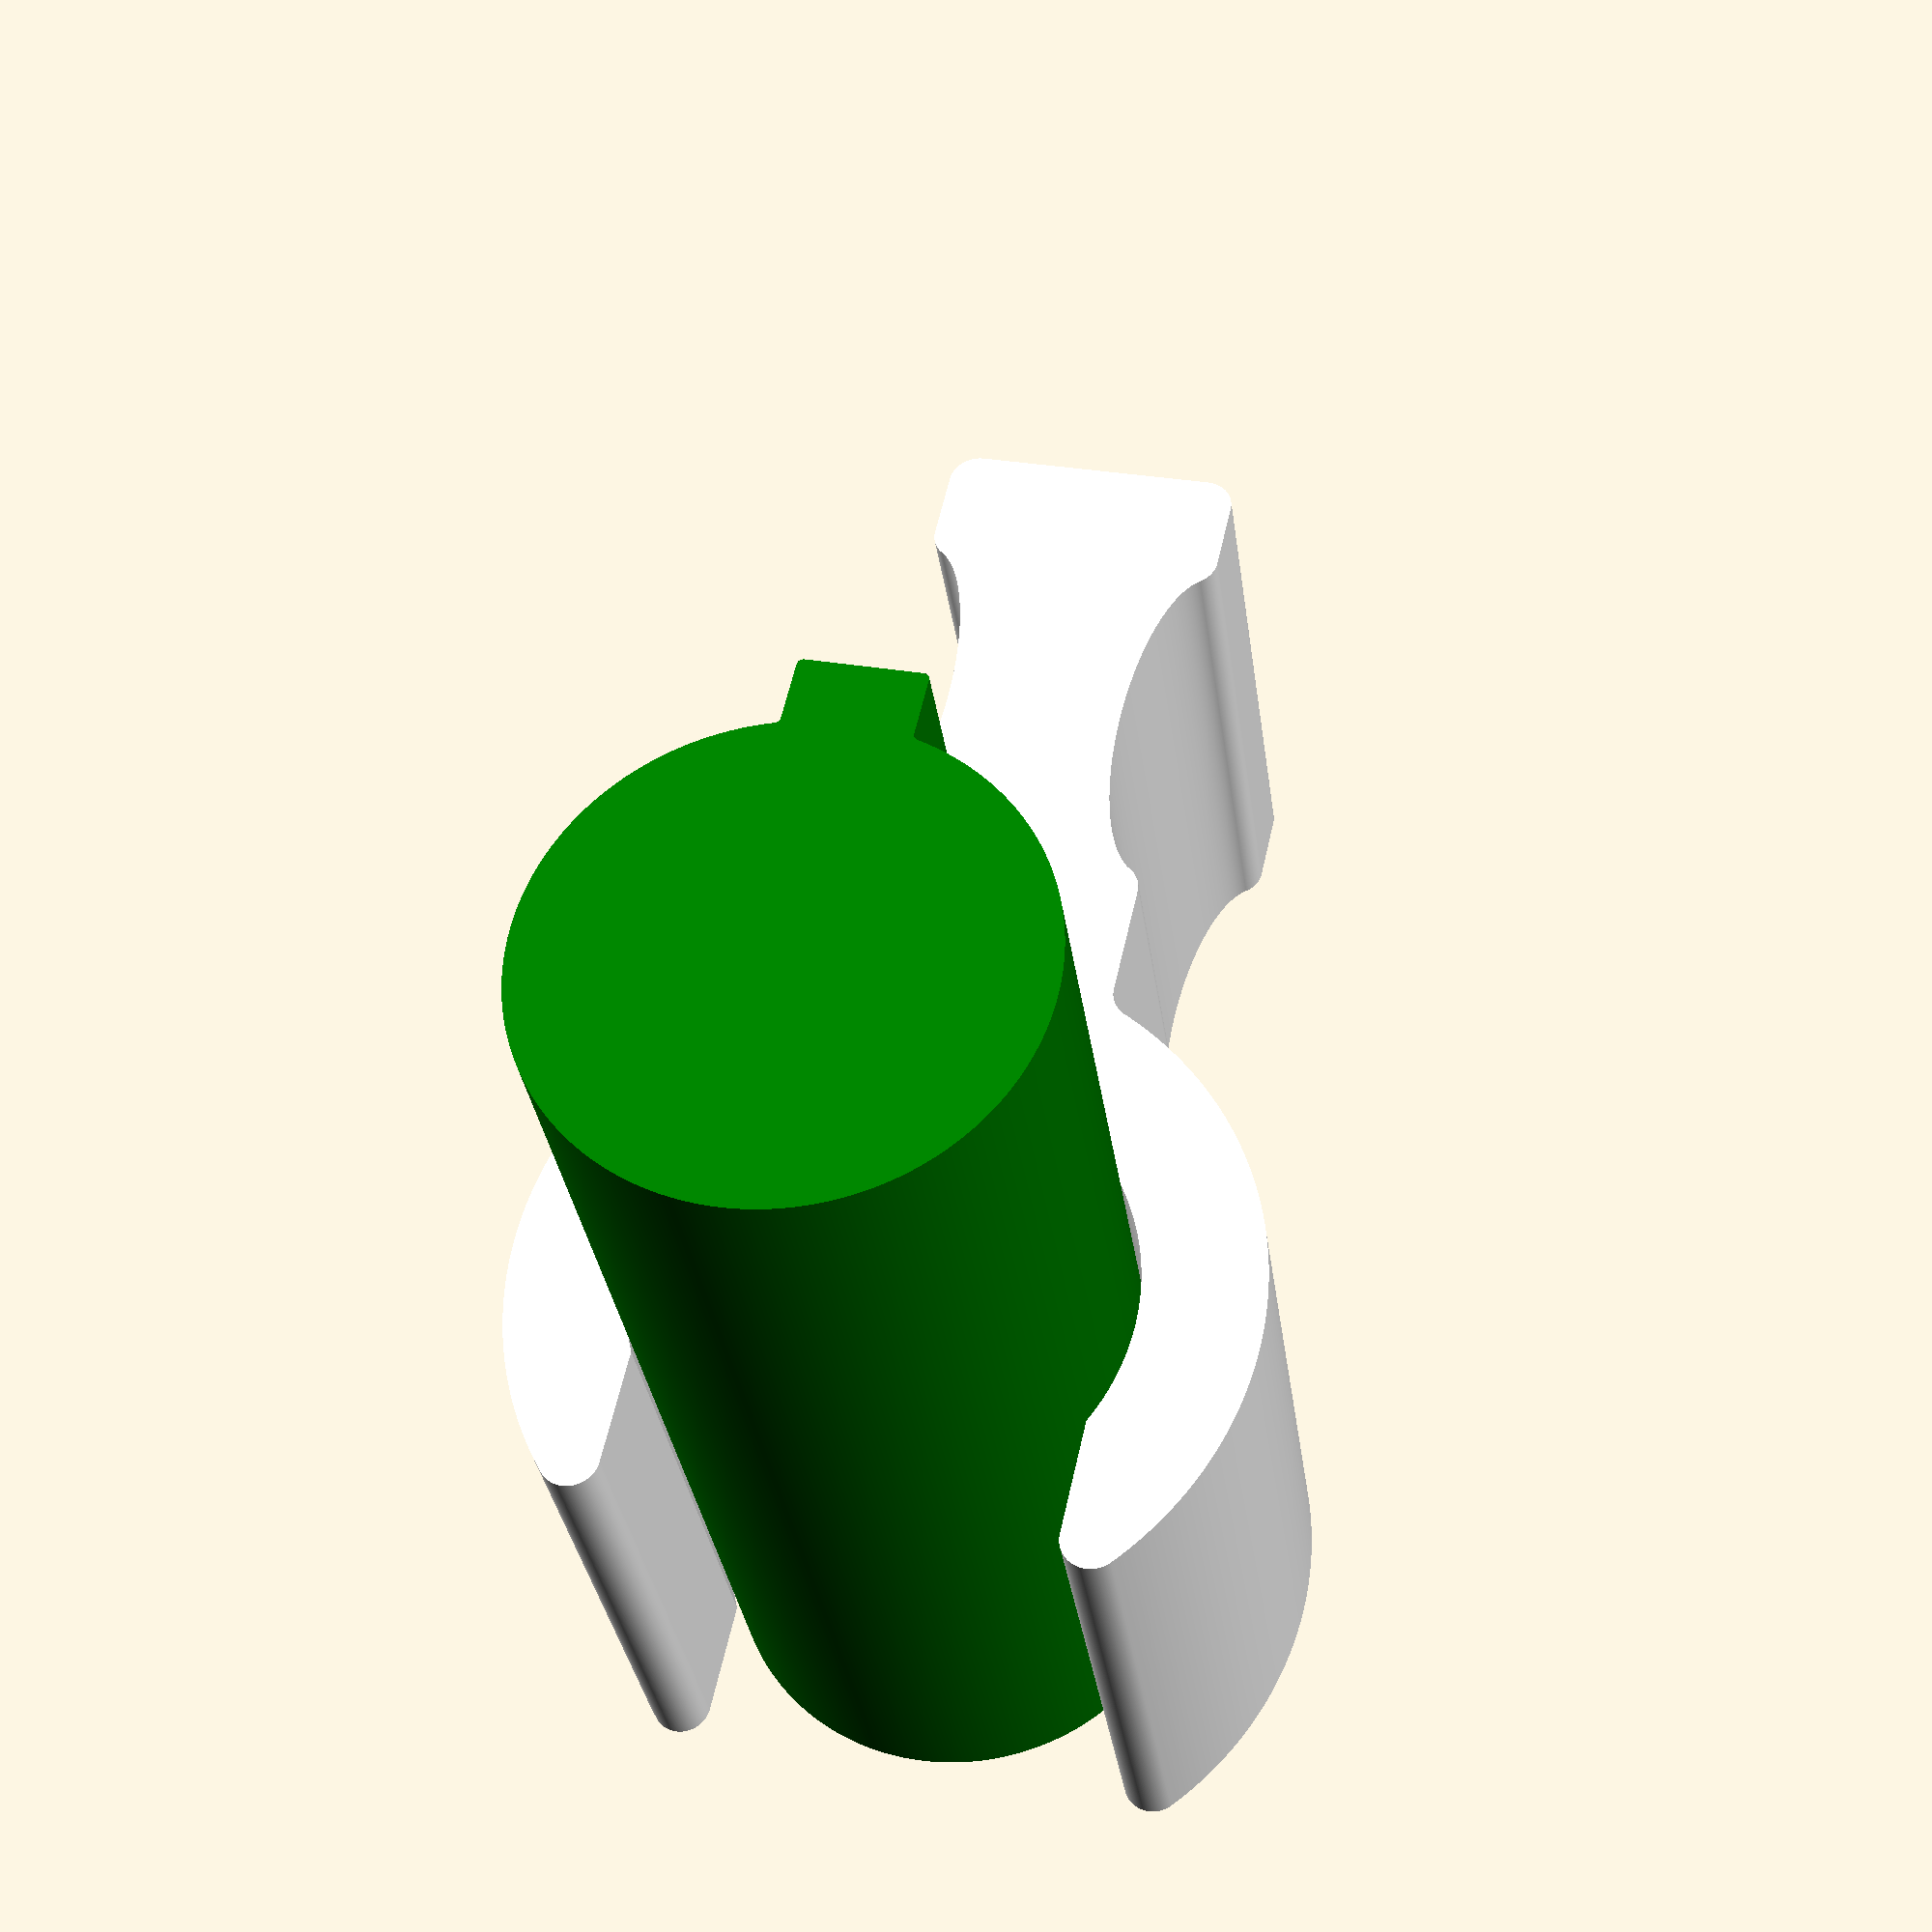
<openscad>
// What to generate
Generate=0; // [0:Both, 1:Pole, 2:Clip]

// Minimum angle of rounded edges
$fa = 0.01;

// Minimum length of rounded edges
$fs = 0.01;

// Height of the pole
poleHeight = 20;

// Diameter of the pole
poleDiameter = 8;

// Size of the notch
notchSize = 2;

// Fillet of the notch (both inner and outer)
notchFillet = .1;

// Height of the clip
clipHeight = 10;

// Width of the clip
clipWidth = 4;

// Ratio (0-1) of the slot for the clip.
clipOpeningRatio = .9;

// Length of the clip's handle
clipHandleLength = 10;

// width of the clip's handle
clipHandleWidth = 5;

// Length of the grip on the handle of the clip
clipHandleGripLength = 3;

// Depth of the grip on the handle of the clip
clipHandleGripDepth = 1;

// Tolerance between pole and clip. (The clip is modified, not the pole)
clipTolerance = 0.1;

// Fillet on the clips edges
clipFillet = .5;

// End Params


if (Generate == 0 || Generate ==2)
color("white")
drainClip3d();

if (Generate == 0 || Generate ==1)
color("green")
pole3d();


/////
innerDia = poleDiameter + clipTolerance * 2;
outerDia = innerDia + clipWidth;

module pole3d() {
    linear_extrude(poleHeight)
    pole2d();
}
    
module pole2d() {
    fillet(notchFillet)
    rounding(notchFillet)
    union() {
        circle(d = poleDiameter);
        translate([-poleDiameter/2, 0, 0])
        square([notchSize, notchSize], true);
    }
}

module drainClip3d() {
    linear_extrude(clipHeight)
    drainClip2d();
}

module drainClip2d() {    
    difference() {
        fillet(clipFillet)
        rounding(clipFillet)
        difference() {    
            union() {
                handle();
                circle(d=outerDia);
            }
            
            translate([0, -clipOpeningRatio * innerDia / 2])
            square([outerDia/2, clipOpeningRatio * innerDia]);
        }
        
        offset(delta = clipTolerance)
        pole2d();
    }
}


module handle() {    
    difference() {        
        translate([-outerDia/2 - clipHandleLength, -clipHandleWidth/2])
        square([clipHandleLength + outerDia/2, clipHandleWidth]);
        
        handleInset();
        
        mirror([0, 1])
        handleInset();
    }
}

module handleInset() {
    translate([-outerDia/2 - clipHandleLength / 2, -clipHandleWidth/2])
    scale([clipHandleGripLength / clipHandleGripDepth, 1, 1])
    circle(r = clipHandleGripDepth);
}

// Helpers
module inset(d) {
    inverse() offset(r=d) inverse() children(0);
}

module fillet(r) {
    inset(d=r) offset(delta=r) children(0);
}

module rounding(r) {
    offset(r = r) offset(delta = -r) children(0);
}

module inverse() {
    difference() {
		square(1e5,center=true);
		children(0);
    }
}
</openscad>
<views>
elev=211.3 azim=282.9 roll=172.7 proj=p view=solid
</views>
